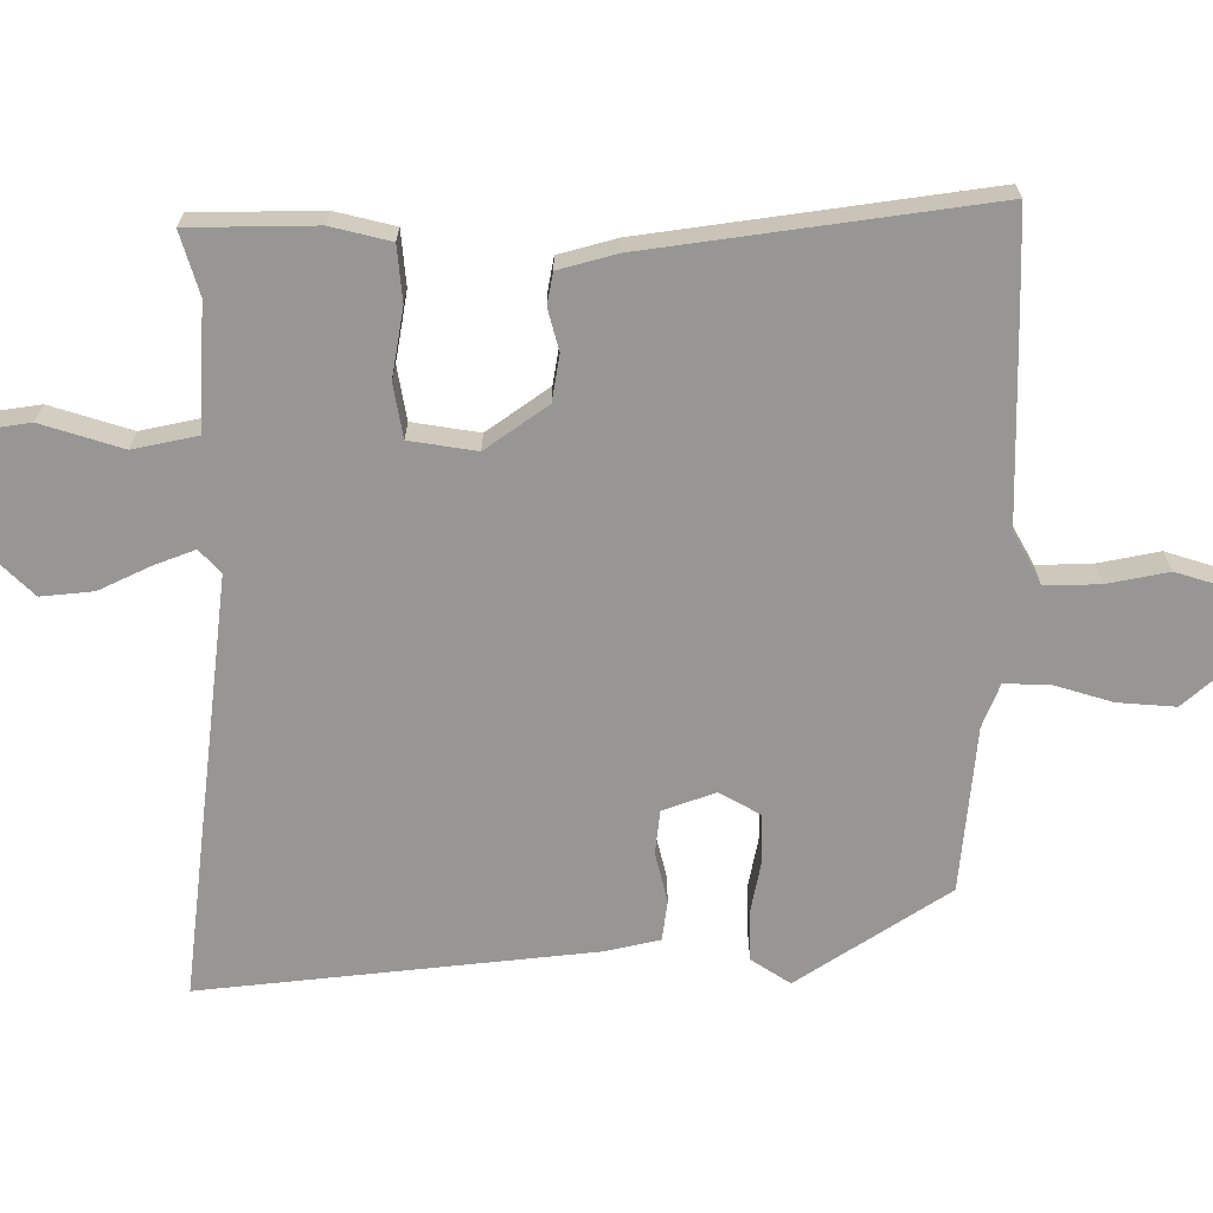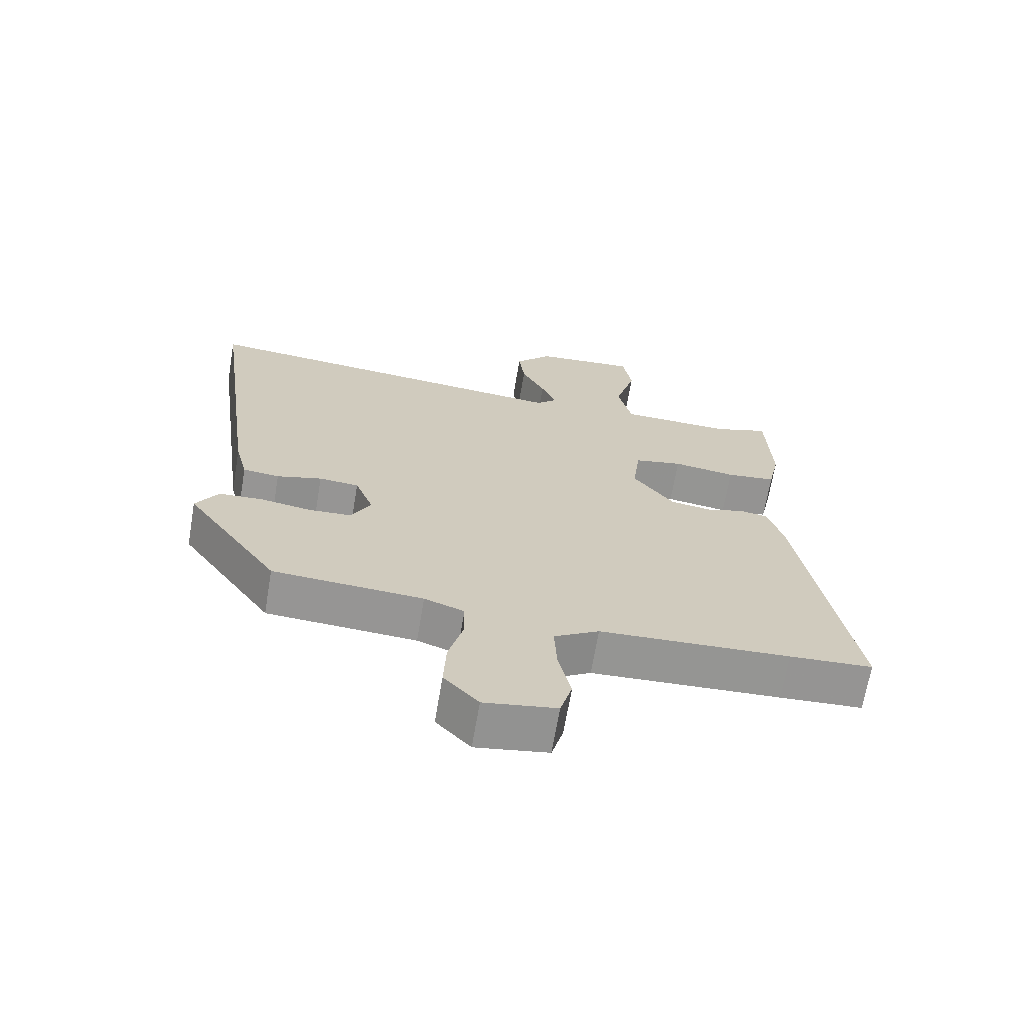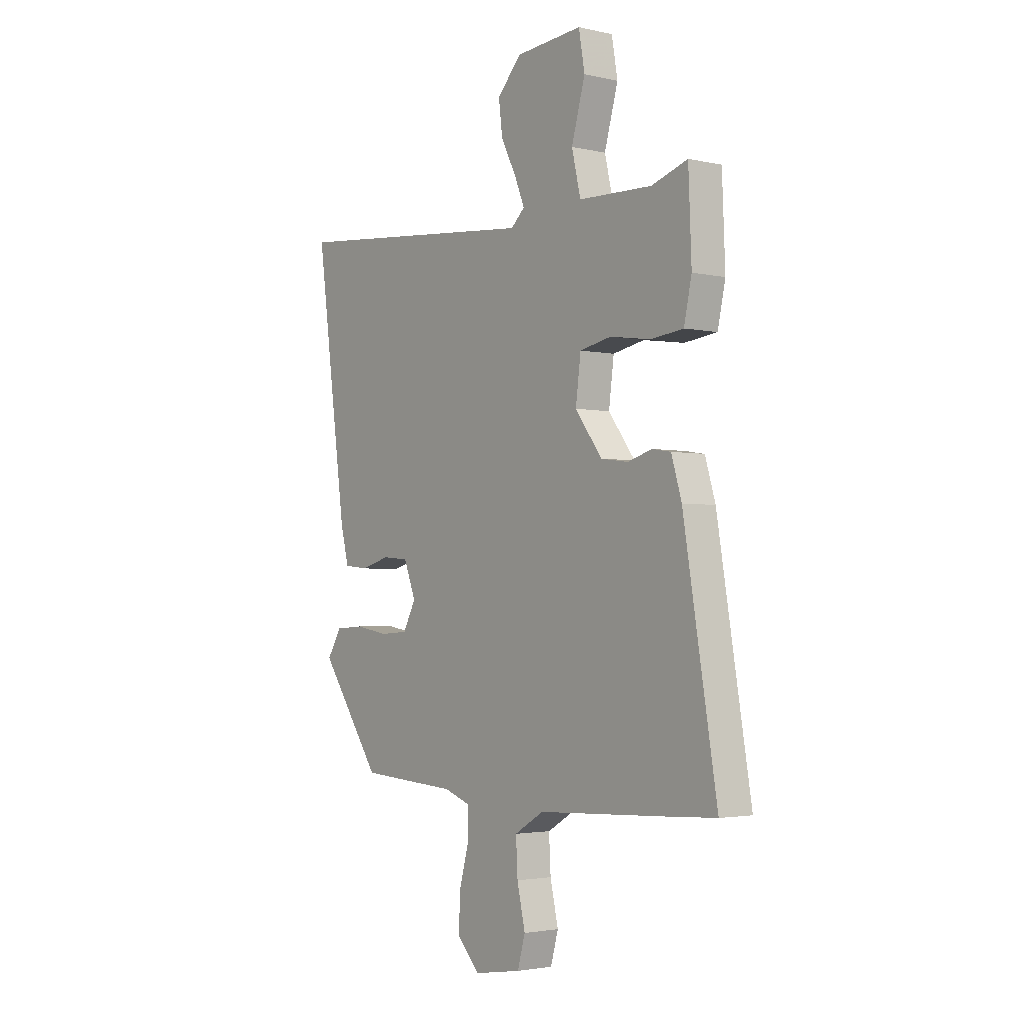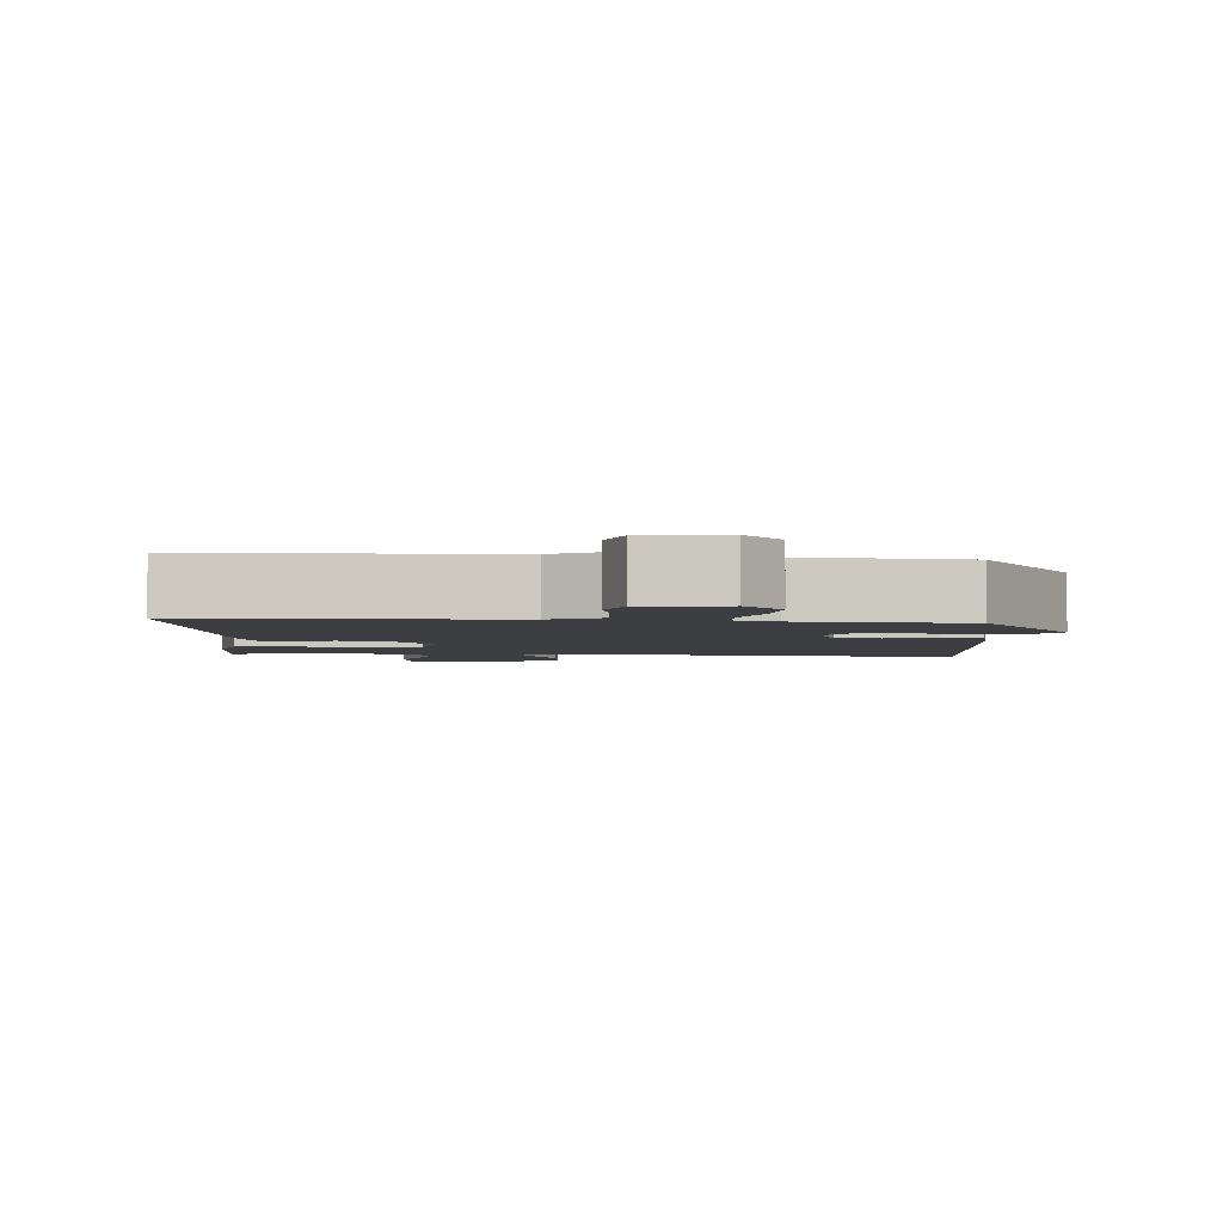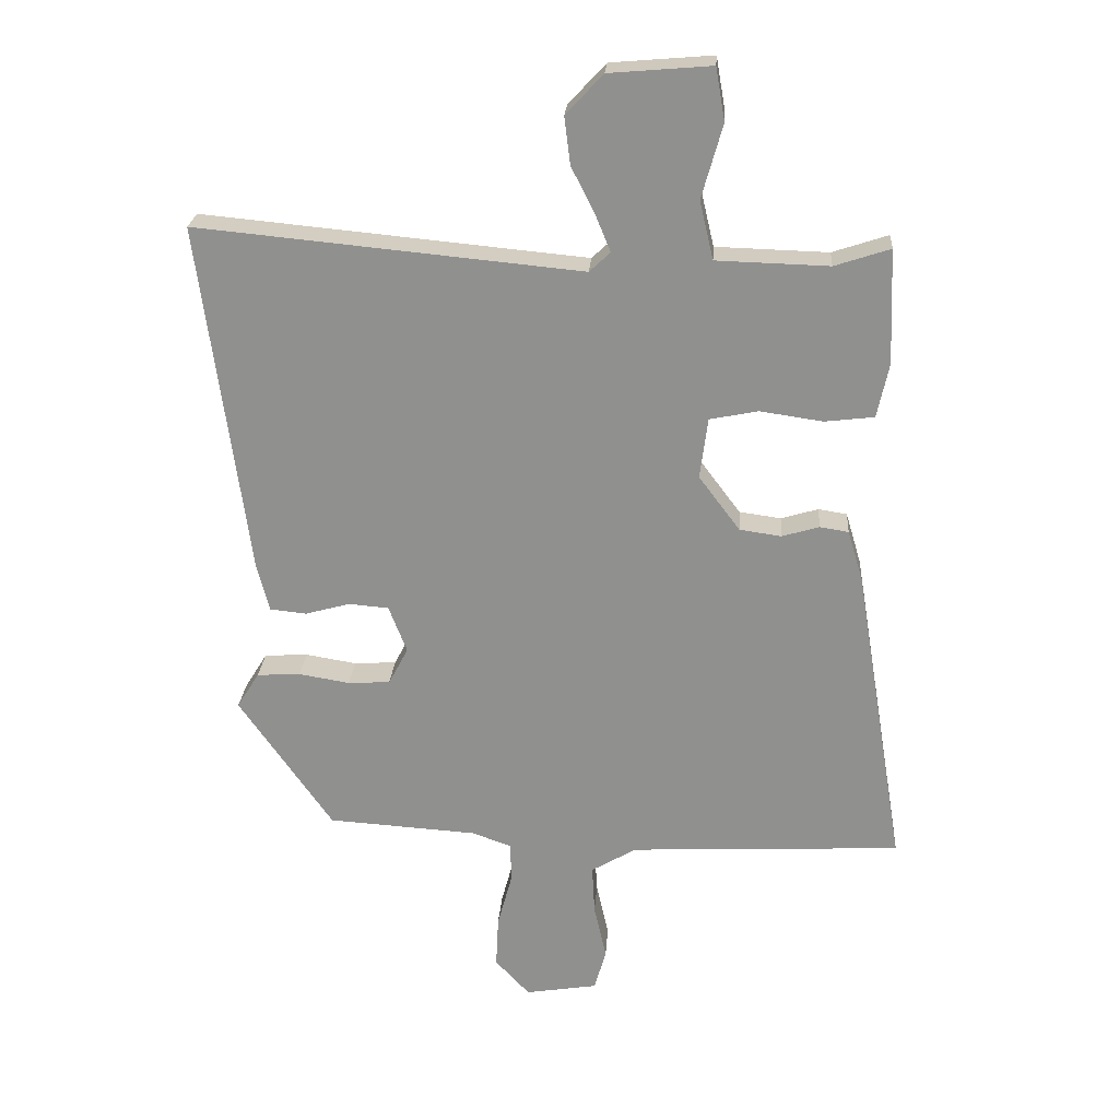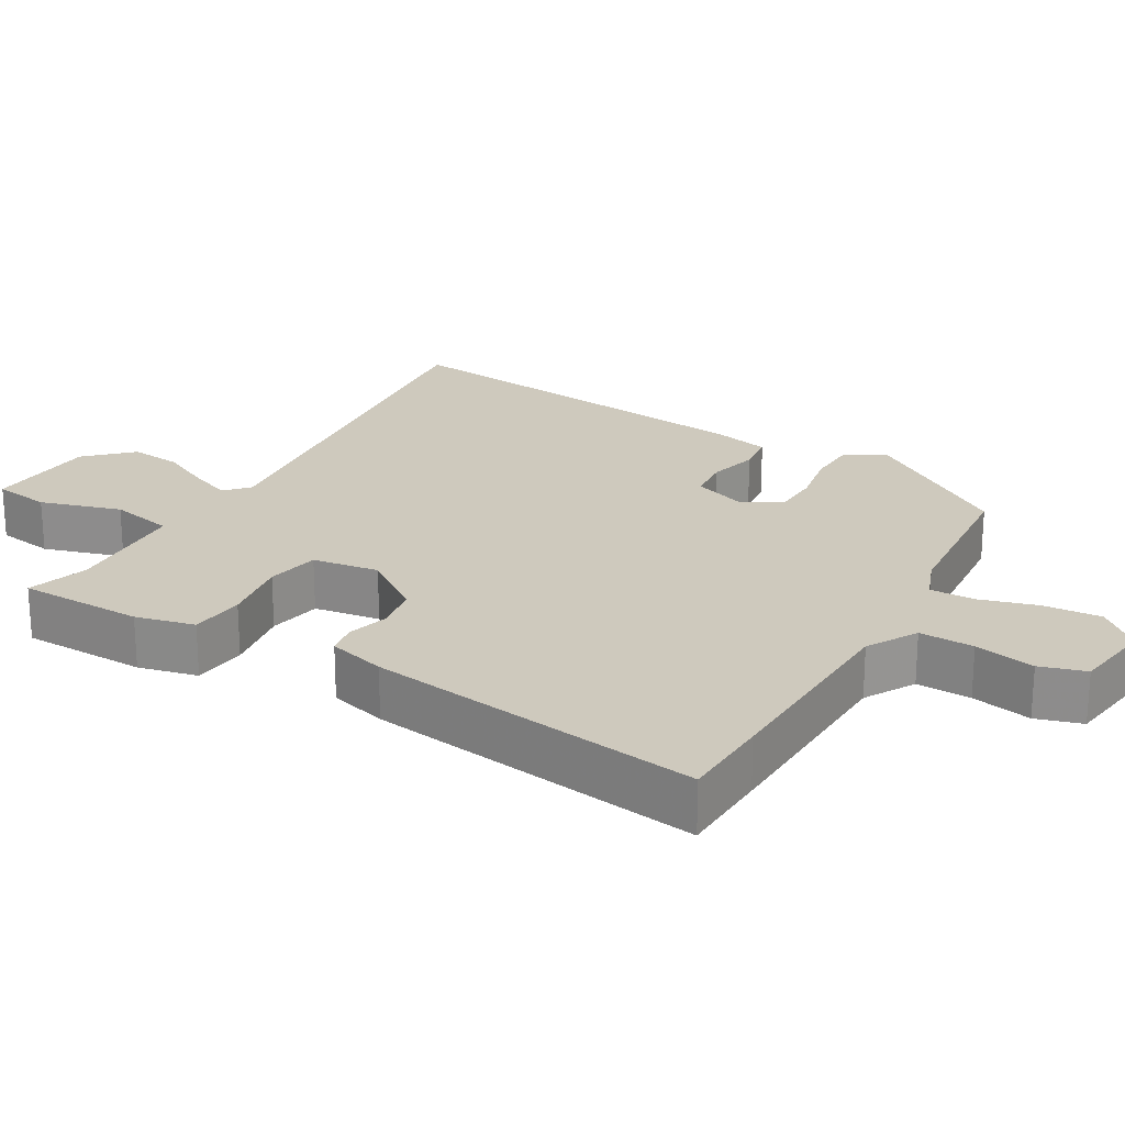
<metadata>
{"format":"obj","ext":"obj","renderer":"f3d","projection":"perspective","resolution":1024,"background":"white","views":[{"elev":-67.8,"azim":88.5,"up":"+Y"},{"elev":-67.5,"azim":-9.6,"up":"+Z"},{"elev":-2.7,"azim":52.2,"up":"+Z"},{"elev":-3.0,"azim":174.3,"up":"+Y"},{"elev":23.9,"azim":4.0,"up":"+Z"},{"elev":22.7,"azim":119.1,"up":"+Y"}]}
</metadata>
<code>
v -0.38 0.07 -0.484
v -0.523 0.07 -0.279
v -0.489 0.07 -0.224
v -0.422 0.07 -0.22
v -0.344 0.07 -0.233
v -0.279 0.07 -0.229
v -0.249 0.07 -0.172
v -0.277 0.07 -0.1
v -0.338 0.07 -0.095
v -0.407 0.07 -0.114
v -0.463 0.07 -0.108
v -0.482 0.07 -0.033
v -0.555 0.07 0.506
v 0.033 0.07 0.45
v 0.065 0.07 0.48
v 0.042 0.07 0.536
v 0.006 0.07 0.607
v -0.003 0.07 0.679
v 0.054 0.07 0.74
v 0.21 0.07 0.753
v 0.224 0.07 0.673
v 0.192 0.07 0.56
v 0.213 0.07 0.471
v 0.385 0.07 0.466
v 0.47 0.07 0.494
v 0.477 0.07 0.319
v 0.459 0.07 0.236
v 0.383 0.07 0.227
v 0.287 0.07 0.241
v 0.213 0.07 0.226
v 0.201 0.07 0.133
v 0.264 0.07 0.049
v 0.328 0.07 0.04
v 0.385 0.07 0.057
v 0.429 0.07 0.05
v 0.453 0.07 -0.03
v 0.531 0.07 -0.498
v 0.404 0.07 -0.505
v 0.113 0.07 -0.519
v 0.044 0.07 -0.56
v 0.048 0.07 -0.636
v 0.067 0.07 -0.72
v 0.049 0.07 -0.784
v -0.062 0.07 -0.802
v -0.115 0.07 -0.745
v -0.111 0.07 -0.665
v -0.089 0.07 -0.584
v -0.089 0.07 -0.521
v -0.15 0.07 -0.499
v -0.38 0 -0.484
v -0.523 0 -0.279
v -0.489 0 -0.224
v -0.422 0 -0.22
v -0.344 0 -0.233
v -0.279 0 -0.229
v -0.249 0 -0.172
v -0.277 0 -0.1
v -0.338 0 -0.095
v -0.407 0 -0.114
v -0.463 0 -0.108
v -0.482 0 -0.033
v -0.555 0 0.506
v 0.033 0 0.45
v 0.065 0 0.48
v 0.042 0 0.536
v 0.006 0 0.607
v -0.003 0 0.679
v 0.054 0 0.74
v 0.21 0 0.753
v 0.224 0 0.673
v 0.192 0 0.56
v 0.213 0 0.471
v 0.385 0 0.466
v 0.47 0 0.494
v 0.477 0 0.319
v 0.459 0 0.236
v 0.383 0 0.227
v 0.287 0 0.241
v 0.213 0 0.226
v 0.201 0 0.133
v 0.264 0 0.049
v 0.328 0 0.04
v 0.385 0 0.057
v 0.429 0 0.05
v 0.453 0 -0.03
v 0.531 0 -0.498
v 0.404 0 -0.505
v 0.113 0 -0.519
v 0.044 0 -0.56
v 0.048 0 -0.636
v 0.067 0 -0.72
v 0.049 0 -0.784
v -0.062 0 -0.802
v -0.115 0 -0.745
v -0.111 0 -0.665
v -0.089 0 -0.584
v -0.089 0 -0.521
v -0.15 0 -0.499
f 44 45 46 47
f 44 47 48
f 41 42 43 44
f 40 41 44 48
f 39 40 48 49
f 37 38 39 49
f 33 34 35 36
f 32 33 36 37
f 31 32 37 49
f 26 27 28 29
f 24 25 26 29
f 23 24 29 30
f 22 23 30 31
f 20 21 22
f 19 20 22
f 16 17 18 19
f 15 16 19 22
f 14 15 22 31
f 9 10 11 12
f 8 9 12 13
f 2 3 4 5
f 2 5 6
f 1 2 6
f 49 1 6 7
f 8 13 14 31
f 7 8 31
f 7 31 49
f 96 95 94 93
f 97 96 93
f 93 92 91 90
f 97 93 90 89
f 98 97 89 88
f 98 88 87 86
f 85 84 83 82
f 86 85 82 81
f 98 86 81 80
f 78 77 76 75
f 78 75 74 73
f 79 78 73 72
f 80 79 72 71
f 71 70 69
f 71 69 68
f 68 67 66 65
f 71 68 65 64
f 80 71 64 63
f 61 60 59 58
f 62 61 58 57
f 54 53 52 51
f 55 54 51
f 55 51 50
f 56 55 50 98
f 80 63 62 57
f 80 57 56
f 98 80 56
f 1 50 51 2
f 2 51 52 3
f 3 52 53 4
f 4 53 54 5
f 5 54 55 6
f 6 55 56 7
f 7 56 57 8
f 8 57 58 9
f 9 58 59 10
f 10 59 60 11
f 11 60 61 12
f 12 61 62 13
f 13 62 63 14
f 14 63 64 15
f 15 64 65 16
f 16 65 66 17
f 17 66 67 18
f 18 67 68 19
f 19 68 69 20
f 20 69 70 21
f 21 70 71 22
f 22 71 72 23
f 23 72 73 24
f 24 73 74 25
f 25 74 75 26
f 26 75 76 27
f 27 76 77 28
f 28 77 78 29
f 29 78 79 30
f 30 79 80 31
f 31 80 81 32
f 32 81 82 33
f 33 82 83 34
f 34 83 84 35
f 35 84 85 36
f 36 85 86 37
f 37 86 87 38
f 38 87 88 39
f 39 88 89 40
f 40 89 90 41
f 41 90 91 42
f 42 91 92 43
f 43 92 93 44
f 44 93 94 45
f 45 94 95 46
f 46 95 96 47
f 47 96 97 48
f 48 97 98 49
f 49 98 50 1

</code>
